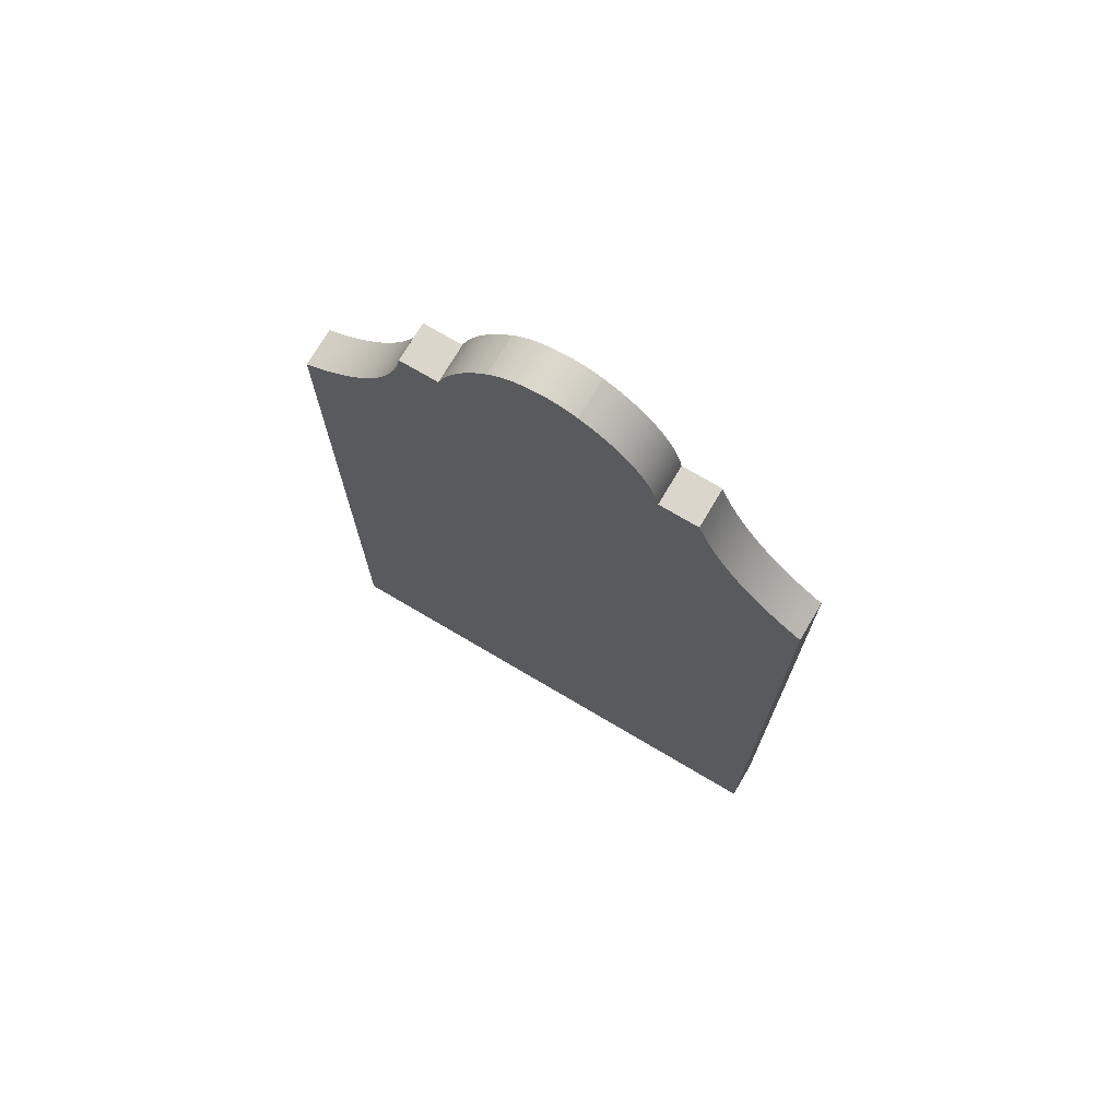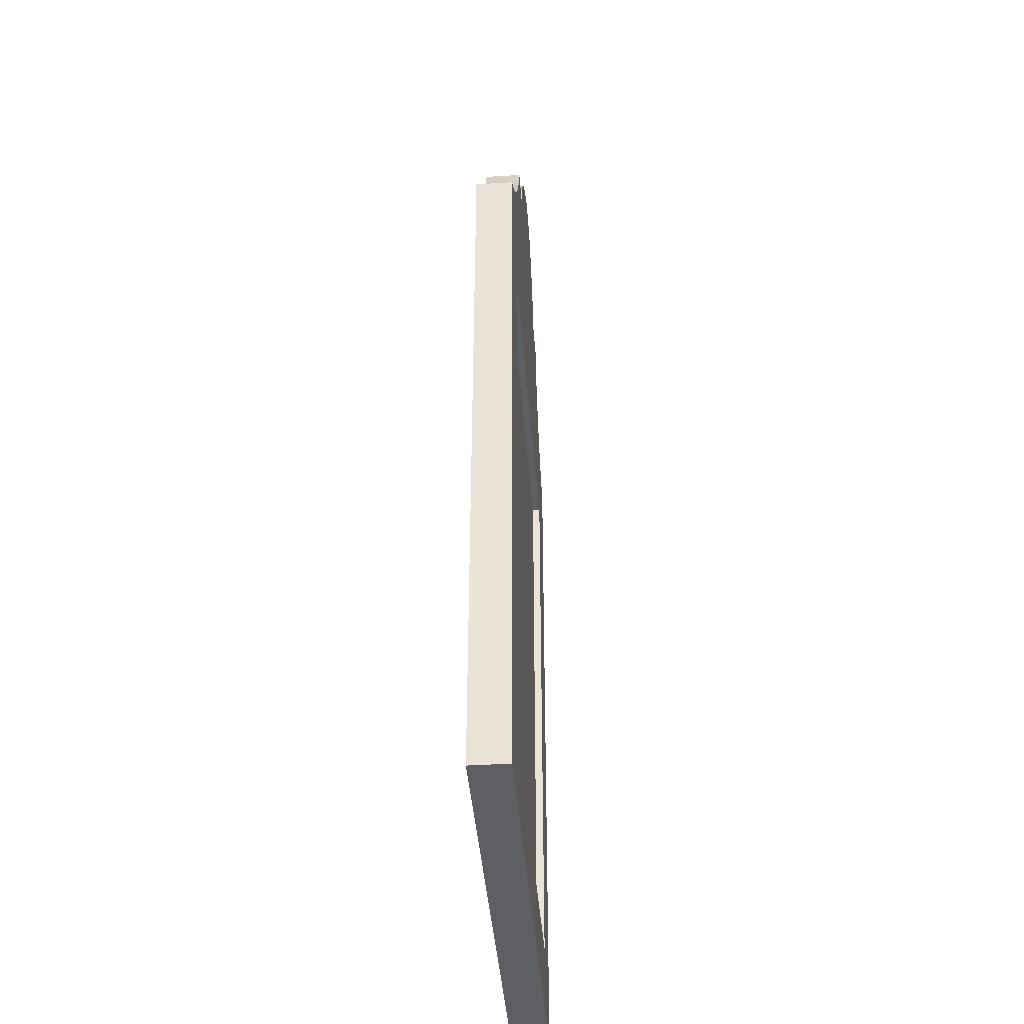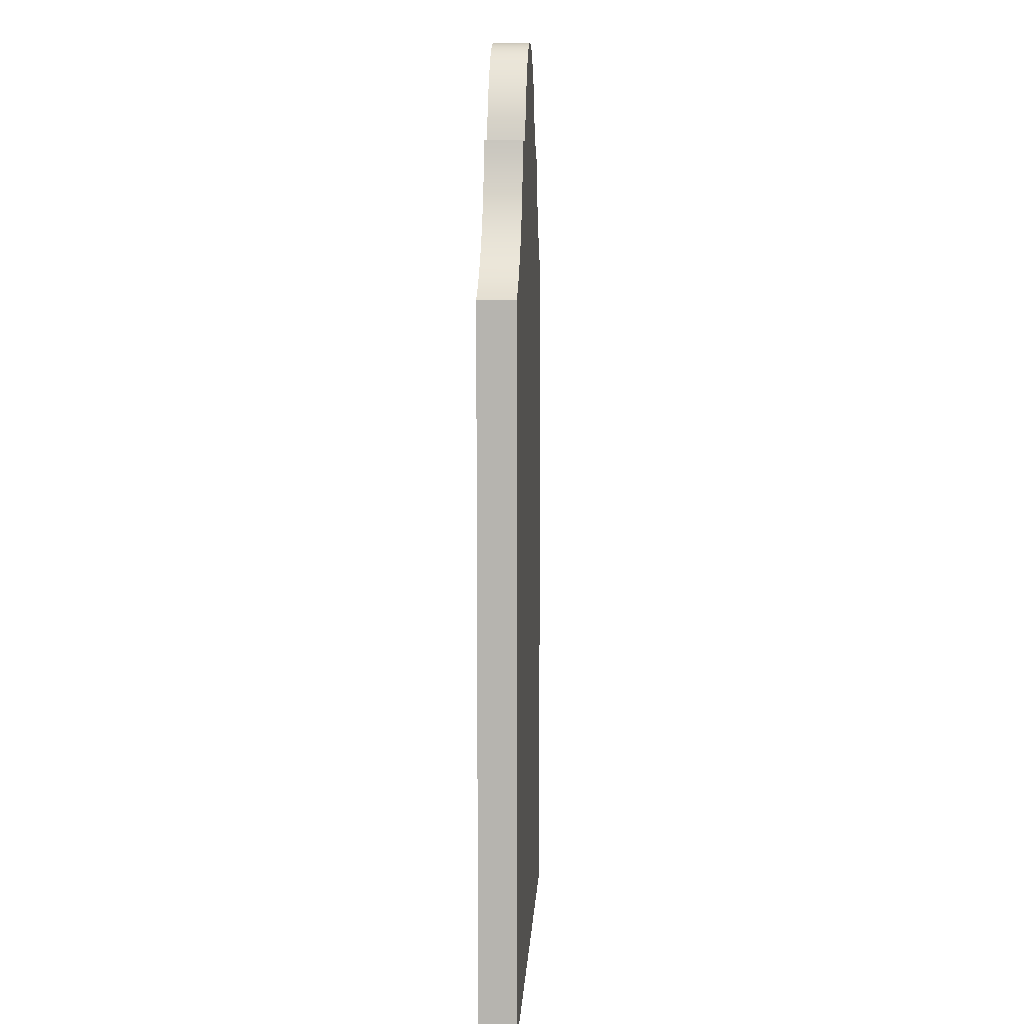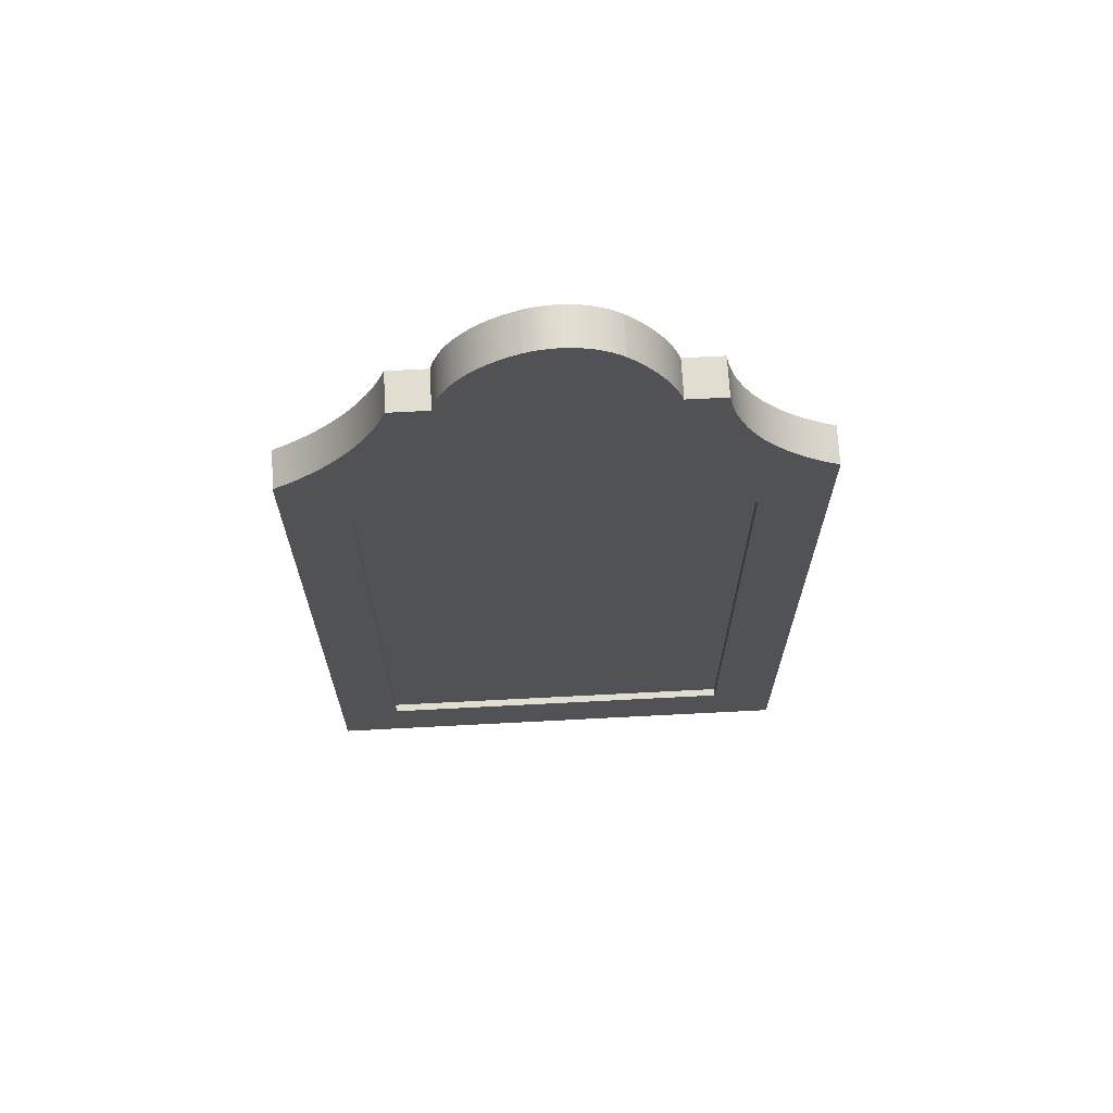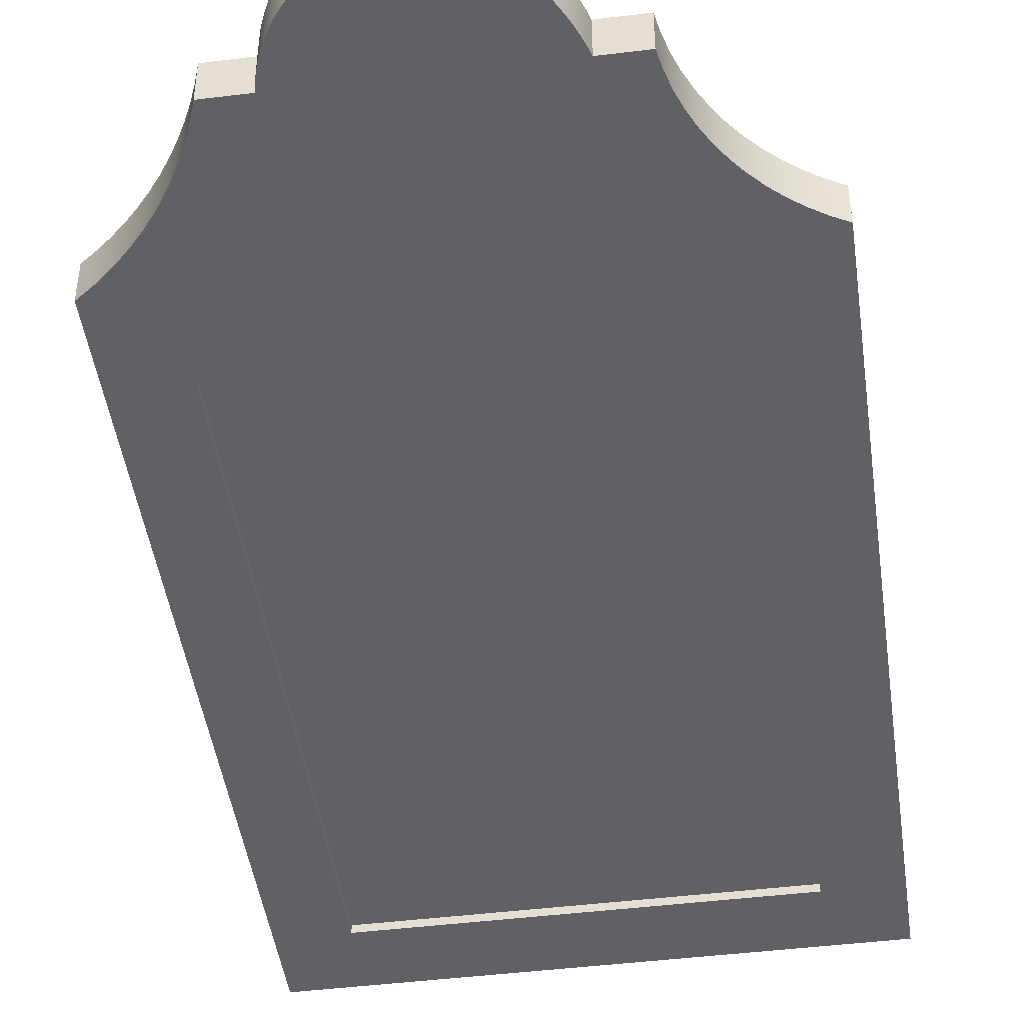
<metadata>
{"format":"obj","ext":"obj","renderer":"f3d","projection":"perspective","resolution":1024,"background":"white","views":[{"elev":73.6,"azim":30.6,"up":"+Y"},{"elev":-41.1,"azim":94.3,"up":"+Y"},{"elev":8.9,"azim":-86.7,"up":"+Y"},{"elev":68.7,"azim":177.0,"up":"+Y"},{"elev":-46.1,"azim":-172.0,"up":"+Z"}]}
</metadata>
<code>
v -0.01101 0.1391 -0.01639
v -0.00438 0.14 0.01799
v -0.00438 0.14 -0.01639
v -0.01101 0.1391 0.01799
v 0.002302 0.1402 0.01799
v -0.01752 0.1376 -0.01639
v 0.008973 0.1397 0.01799
v 0.002302 0.1402 -0.01639
v -0.01752 0.1376 0.01799
v 0.01557 0.1386 0.01799
v 0.008973 0.1397 -0.01639
v 0.01557 0.1386 -0.01639
v -0.02385 0.1354 -0.01639
v 0.02202 0.1369 0.01799
v -0.02385 0.1354 0.01799
v 0.02202 0.1369 -0.01639
v -0.02993 0.1326 -0.01639
v 0.02827 0.1345 0.01799
v -0.02993 0.1326 0.01799
v 0.02827 0.1345 -0.01639
v -0.03571 0.1293 -0.01639
v 0.03685 0.1303 0.01799
v -0.03571 0.1293 0.01799
v 0.03685 0.1303 -0.01639
v -0.04113 0.1254 -0.01639
v 0.04505 0.1254 0.01799
v -0.04113 0.1254 0.01799
v 0.04505 0.1254 -0.01639
v -0.04614 0.1209 -0.01639
v 0.05284 0.1199 0.01799
v -0.04614 0.1209 0.01799
v 0.05284 0.1199 -0.01639
v -0.05126 0.1157 0.01799
v 0.06014 0.1138 0.01799
v -0.05126 0.1157 -0.01639
v 0.06014 0.1138 -0.01639
v -0.05615 0.1103 0.01799
v 0.06692 0.1071 0.01799
v -0.05615 0.1103 -0.01639
v 0.06692 0.1071 -0.01639
v -0.0608 0.1046 0.01799
v 0.07314 0.09982 -0.01639
v -0.0608 0.1046 -0.01639
v 0.07314 0.09982 0.01799
v -0.06521 0.09882 0.01799
v 0.07874 0.0921 -0.01639
v -0.06521 0.09882 -0.01639
v 0.07874 0.0921 0.01799
v -0.06937 0.0928 0.01799
v -0.06937 0.0928 -0.01639
v 0.08369 0.08394 -0.01639
v -0.07326 0.08662 0.01799
v 0.08369 0.08394 0.01799
v -0.07326 0.08662 -0.01639
v 0.08796 0.07541 -0.01639
v -0.07689 0.08027 0.01799
v 0.08796 0.07541 0.01799
v -0.07689 0.08027 -0.01639
v 0.09152 0.06655 -0.01639
v -0.08024 0.07378 0.01799
v 0.09152 0.06655 0.01799
v -0.08024 0.07378 -0.01639
v -0.08331 0.06714 0.01799
v 0.09434 0.05744 -0.01639
v -0.08331 0.06714 -0.01639
v -0.08609 0.06038 0.01799
v 0.09434 0.05744 0.01799
v -0.08609 0.06038 -0.01639
v 0.09641 0.04812 -0.01639
v -0.08858 0.05351 0.01799
v 0.09641 0.04812 0.01799
v -0.08858 0.05351 -0.01639
v 0.1308 0.04812 0.01799
v -0.09078 0.04654 0.01799
v 0.1308 0.04812 -0.01639
v -0.09078 0.04654 -0.01639
v 0.1355 0.03493 -0.01639
v 0.1355 0.03493 0.01799
v -0.1252 0.04654 -0.01639
v -0.1252 0.04654 0.01799
v 0.1409 0.02202 -0.01639
v -0.1279 0.03229 0.01799
v 0.1409 0.02202 0.01799
v -0.1279 0.03229 -0.01639
v 0.147 0.009419 -0.01639
v -0.1317 0.0183 0.01799
v 0.147 0.009419 0.01799
v -0.1317 0.0183 -0.01639
v 0.1538 -0.00282 -0.01639
v -0.1367 0.004668 0.01799
v 0.1538 -0.00282 0.01799
v -0.1367 0.004668 -0.01639
v 0.1613 -0.01467 -0.01639
v -0.1427 -0.008527 0.01799
v 0.1613 -0.01467 0.01799
v -0.1427 -0.008527 -0.01639
v 0.1694 -0.02609 -0.01639
v -0.1498 -0.02119 0.01799
v 0.1694 -0.02609 0.01799
v -0.1498 -0.02119 -0.01639
v 0.1781 -0.03704 -0.01639
v -0.1578 -0.03324 0.01799
v 0.1781 -0.03704 0.01799
v -0.1578 -0.03324 -0.01639
v 0.1874 -0.0475 -0.01639
v -0.1668 -0.0446 0.01799
v 0.1874 -0.0475 0.01799
v -0.1668 -0.0446 -0.01639
v 0.1973 -0.05744 -0.01639
v -0.1767 -0.05522 0.01799
v 0.1973 -0.05744 0.01799
v -0.1767 -0.05522 -0.01639
v 0.2077 -0.06681 0.01799
v -0.1875 -0.06498 -0.01639
v -0.1875 -0.06498 0.01799
v 0.2077 -0.06681 -0.01639
v 0.2186 -0.07559 0.01799
v -0.1989 -0.07386 0.01799
v -0.1989 -0.07386 -0.01639
v 0.2186 -0.07559 -0.01639
v 0.23 -0.08377 0.01799
v -0.2111 -0.08179 0.01799
v -0.2111 -0.08179 -0.01639
v 0.23 -0.08377 -0.01639
v 0.23 -0.7503 -0.01639
v -0.2238 -0.08871 0.01799
v -0.2238 -0.08871 -0.01639
v 0.23 -0.7503 0.01799
v -0.2238 -0.7503 0.01799
v -0.2238 -0.7503 -0.01639
v 0.1733 -0.6878 -0.01639
v 0.1733 -0.1584 -0.01639
v -0.1636 -0.6878 -0.01639
v -0.1636 -0.1584 -0.01639
v 0.1733 -0.6878 -0.009517
v -0.1636 -0.1584 -0.009517
v -0.1636 -0.6878 -0.009517
v 0.1733 -0.1584 -0.009517
g mesh1_mesh1-geometry
f 1 2 3
f 2 1 4
f 5 3 2
f 6 4 1
f 4 7 2
f 3 5 8
f 2 7 5
f 4 6 9
f 4 10 7
f 7 8 5
f 11 10 12
f 8 7 11
f 13 9 6
f 9 10 4
f 10 11 7
f 14 12 10
f 9 13 15
f 9 14 10
f 12 14 16
f 17 15 13
f 15 14 9
f 18 16 14
f 15 17 19
f 15 18 14
f 16 18 20
f 21 19 17
f 19 18 15
f 22 20 18
f 19 21 23
f 19 22 18
f 20 22 24
f 25 23 21
f 23 22 19
f 26 24 22
f 23 25 27
f 23 26 22
f 24 26 28
f 29 27 25
f 27 26 23
f 30 28 26
f 27 29 31
f 31 26 27
f 28 30 32
f 31 30 26
f 29 33 31
f 34 32 30
f 33 30 31
f 33 29 35
f 32 34 36
f 33 34 30
f 35 37 33
f 38 36 34
f 37 34 33
f 37 35 39
f 36 38 40
f 37 38 34
f 39 41 37
f 38 42 40
f 41 38 37
f 41 39 43
f 42 38 44
f 41 44 38
f 43 45 41
f 44 46 42
f 45 44 41
f 45 43 47
f 46 44 48
f 49 44 45
f 47 49 45
f 49 47 50
f 49 48 44
f 48 51 46
f 50 52 49
f 52 48 49
f 51 48 53
f 52 50 54
f 52 53 48
f 53 55 51
f 54 56 52
f 56 53 52
f 55 53 57
f 56 54 58
f 56 57 53
f 57 59 55
f 58 60 56
f 60 57 56
f 59 57 61
f 60 58 62
f 63 57 60
f 63 61 57
f 61 64 59
f 63 62 65
f 62 63 60
f 66 61 63
f 64 61 67
f 66 65 68
f 65 66 63
f 66 67 61
f 67 69 64
f 68 70 66
f 70 67 66
f 69 67 71
f 70 68 72
f 70 71 67
f 73 69 71
f 72 74 70
f 74 71 70
f 69 73 75
f 74 73 71
f 74 72 76
f 73 77 75
f 73 74 78
f 79 74 76
f 77 73 78
f 80 78 74
f 74 79 80
f 78 81 77
f 82 78 80
f 79 82 80
f 81 78 83
f 82 83 78
f 82 79 84
f 83 85 81
f 86 83 82
f 84 86 82
f 85 83 87
f 86 84 88
f 86 87 83
f 87 89 85
f 88 90 86
f 90 87 86
f 89 87 91
f 90 88 92
f 90 91 87
f 91 93 89
f 92 94 90
f 94 91 90
f 93 91 95
f 94 92 96
f 94 95 91
f 95 97 93
f 96 98 94
f 98 95 94
f 97 95 99
f 98 96 100
f 98 99 95
f 99 101 97
f 100 102 98
f 102 99 98
f 101 99 103
f 102 100 104
f 102 103 99
f 103 105 101
f 104 106 102
f 106 103 102
f 105 103 107
f 106 104 108
f 106 107 103
f 107 109 105
f 108 110 106
f 110 107 106
f 109 107 111
f 110 108 112
f 110 111 107
f 113 109 111
f 114 110 112
f 115 111 110
f 109 113 116
f 115 113 111
f 110 114 115
f 117 116 113
f 118 113 115
f 119 115 114
f 116 117 120
f 118 117 113
f 115 119 118
f 121 120 117
f 122 117 118
f 123 118 119
f 120 121 124
f 122 121 117
f 118 123 122
f 121 125 124
f 126 121 122
f 127 122 123
f 125 121 128
f 129 121 126
f 122 127 126
f 121 129 128
f 129 125 128
f 127 129 126
f 125 129 130
f 129 127 130
g mesh1_mesh1-geometry
f 3 2 1
f 4 1 2
f 2 3 5
f 3 1 11
f 1 4 6
f 2 7 4
f 8 5 3
f 5 7 2
f 11 1 12
f 8 3 11
f 9 6 4
f 1 6 12
f 7 10 4
f 5 8 7
f 12 10 11
f 11 7 8
f 6 9 13
f 4 10 9
f 12 6 16
f 7 11 10
f 10 12 14
f 15 13 9
f 6 13 16
f 10 14 9
f 16 14 12
f 13 15 17
f 9 14 15
f 16 13 20
f 14 16 18
f 19 17 15
f 13 17 20
f 14 18 15
f 20 18 16
f 17 19 21
f 15 18 19
f 20 17 24
f 18 20 22
f 23 21 19
f 17 21 24
f 18 22 19
f 24 22 20
f 21 23 25
f 19 22 23
f 24 21 28
f 22 24 26
f 27 25 23
f 21 25 28
f 22 26 23
f 28 26 24
f 25 27 29
f 23 26 27
f 25 29 28
f 26 28 30
f 31 29 27
f 27 26 31
f 28 29 32
f 32 30 28
f 26 30 31
f 31 33 29
f 29 35 32
f 30 32 34
f 31 30 33
f 35 29 33
f 32 35 36
f 36 34 32
f 30 34 33
f 33 37 35
f 35 39 36
f 34 36 38
f 33 34 37
f 39 35 37
f 36 39 40
f 40 38 36
f 34 38 37
f 37 41 39
f 39 43 40
f 40 42 38
f 37 38 41
f 43 39 41
f 40 43 42
f 44 38 42
f 38 44 41
f 41 45 43
f 43 47 42
f 42 46 44
f 41 44 45
f 47 43 45
f 47 50 42
f 48 44 46
f 42 50 46
f 45 44 49
f 45 49 47
f 50 47 49
f 44 48 49
f 46 51 48
f 50 54 46
f 49 52 50
f 49 48 52
f 53 48 51
f 46 54 51
f 54 50 52
f 48 53 52
f 51 55 53
f 54 58 51
f 52 56 54
f 52 53 56
f 57 53 55
f 51 58 55
f 58 54 56
f 53 57 56
f 55 59 57
f 58 62 55
f 56 60 58
f 56 57 60
f 61 57 59
f 55 65 59
f 62 65 55
f 62 58 60
f 60 57 63
f 57 61 63
f 59 64 61
f 65 68 59
f 65 62 63
f 60 63 62
f 63 61 66
f 67 61 64
f 59 68 64
f 68 65 66
f 63 66 65
f 61 67 66
f 64 69 67
f 68 72 64
f 66 70 68
f 66 67 70
f 71 67 69
f 64 72 69
f 72 68 70
f 67 71 70
f 71 69 73
f 76 69 72
f 70 74 72
f 70 71 74
f 75 73 69
f 71 73 74
f 69 76 75
f 76 72 74
f 75 77 73
f 78 74 73
f 75 76 77
f 76 74 79
f 78 73 77
f 74 78 80
f 76 79 77
f 80 79 74
f 77 81 78
f 80 78 82
f 79 84 77
f 80 82 79
f 83 78 81
f 77 84 81
f 78 83 82
f 84 79 82
f 81 85 83
f 84 88 81
f 82 83 86
f 82 86 84
f 87 83 85
f 81 88 85
f 88 84 86
f 83 87 86
f 85 89 87
f 88 92 85
f 86 90 88
f 86 87 90
f 91 87 89
f 85 92 89
f 92 88 90
f 87 91 90
f 89 93 91
f 92 96 89
f 90 94 92
f 90 91 94
f 95 91 93
f 89 96 93
f 96 92 94
f 91 95 94
f 93 97 95
f 96 100 93
f 94 98 96
f 94 95 98
f 99 95 97
f 93 100 97
f 100 96 98
f 95 99 98
f 97 101 99
f 100 104 97
f 98 102 100
f 98 99 102
f 103 99 101
f 97 104 101
f 104 100 102
f 99 103 102
f 101 105 103
f 104 108 101
f 102 106 104
f 102 103 106
f 107 103 105
f 101 108 105
f 108 104 106
f 103 107 106
f 105 109 107
f 108 112 105
f 106 110 108
f 106 107 110
f 111 107 109
f 105 112 109
f 112 108 110
f 107 111 110
f 111 109 113
f 112 114 109
f 112 110 114
f 110 111 115
f 116 113 109
f 111 113 115
f 109 114 116
f 115 114 110
f 113 116 117
f 115 113 118
f 114 119 116
f 114 115 119
f 120 117 116
f 113 117 118
f 118 119 115
f 116 119 120
f 117 120 121
f 118 117 122
f 119 118 123
f 119 123 120
f 124 121 120
f 117 121 122
f 122 123 118
f 120 123 124
f 124 125 121
f 122 121 126
f 123 122 127
f 123 127 124
f 128 121 125
f 124 131 125
f 126 121 129
f 126 127 122
f 127 132 124
f 128 129 121
f 128 125 129
f 133 125 131
f 132 131 124
f 126 129 127
f 132 127 134
f 130 129 125
f 125 133 130
f 131 135 133
f 131 132 135
f 130 127 129
f 134 127 133
f 134 136 132
f 127 130 133
f 137 133 135
f 138 135 132
f 134 133 136
f 138 132 136
f 137 136 133
f 137 135 136
f 138 136 135
g mesh1_mesh1-geometry
f 11 1 3
f 12 1 11
f 11 3 8
f 12 6 1
f 16 6 12
f 16 13 6
f 20 13 16
f 20 17 13
f 24 17 20
f 24 21 17
f 28 21 24
f 28 25 21
f 28 29 25
f 32 29 28
f 32 35 29
f 36 35 32
f 36 39 35
f 40 39 36
f 40 43 39
f 42 43 40
f 42 47 43
f 42 50 47
f 46 50 42
f 46 54 50
f 51 54 46
f 51 58 54
f 55 58 51
f 55 62 58
f 59 65 55
f 55 65 62
f 59 68 65
f 64 68 59
f 64 72 68
f 69 72 64
f 72 69 76
f 75 76 69
f 77 76 75
f 77 79 76
f 77 84 79
f 81 84 77
f 81 88 84
f 85 88 81
f 85 92 88
f 89 92 85
f 89 96 92
f 93 96 89
f 93 100 96
f 97 100 93
f 97 104 100
f 101 104 97
f 101 108 104
f 105 108 101
f 105 112 108
f 109 112 105
f 109 114 112
f 116 114 109
f 116 119 114
f 120 119 116
f 120 123 119
f 124 123 120
f 124 127 123
f 125 131 124
f 124 132 127
f 131 125 133
f 124 131 132
f 134 127 132
f 130 133 125
f 133 127 134
f 133 130 127
f 136 135 137
f 135 136 138
g mesh1_mesh1-geometry
f 133 135 131
f 135 132 131
f 132 136 134
f 135 133 137
f 132 135 138
f 136 133 134
f 136 132 138
f 133 136 137

</code>
